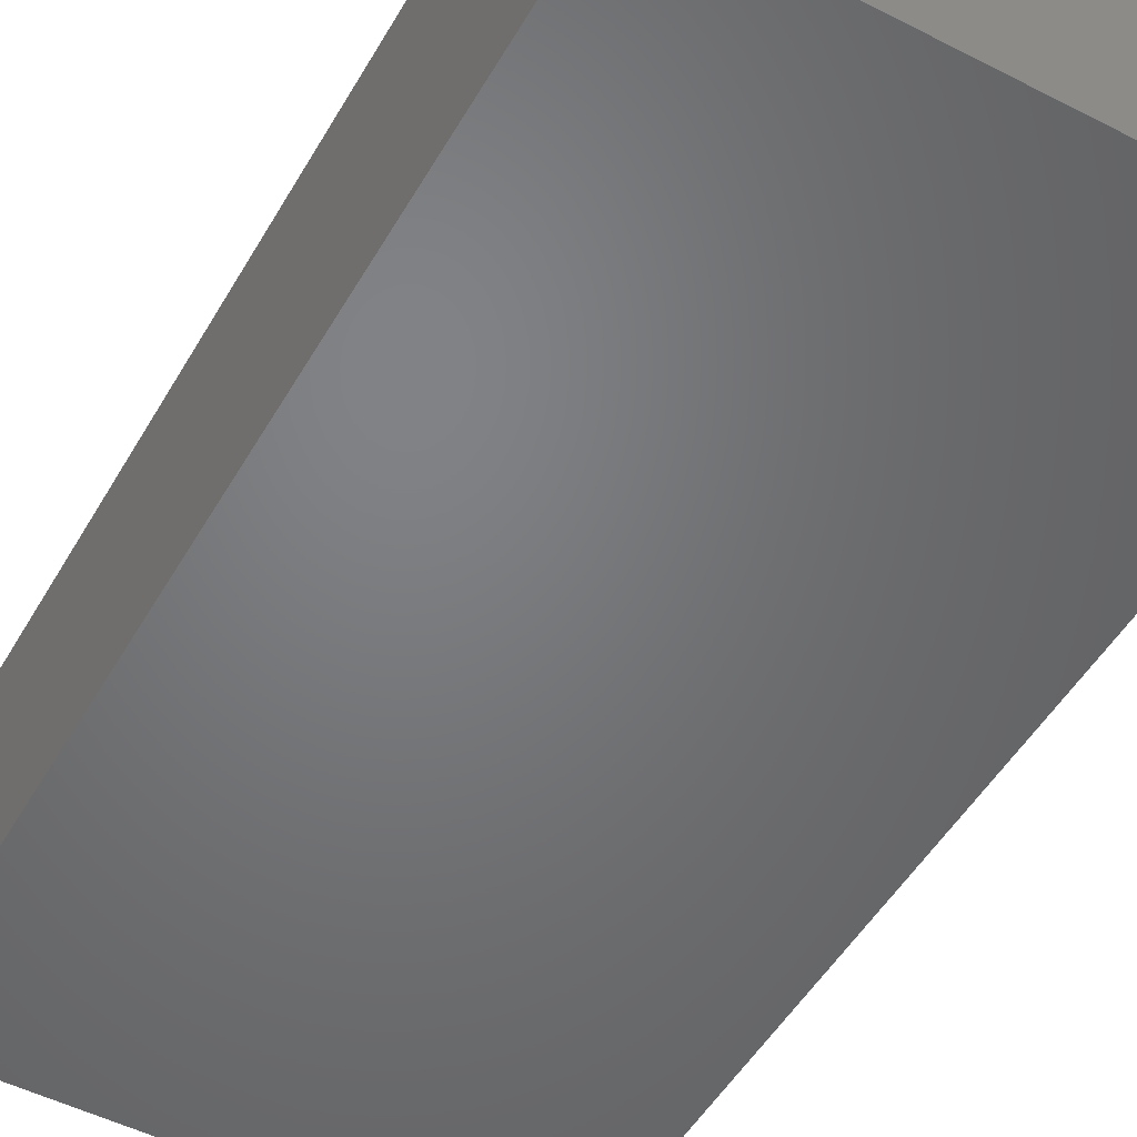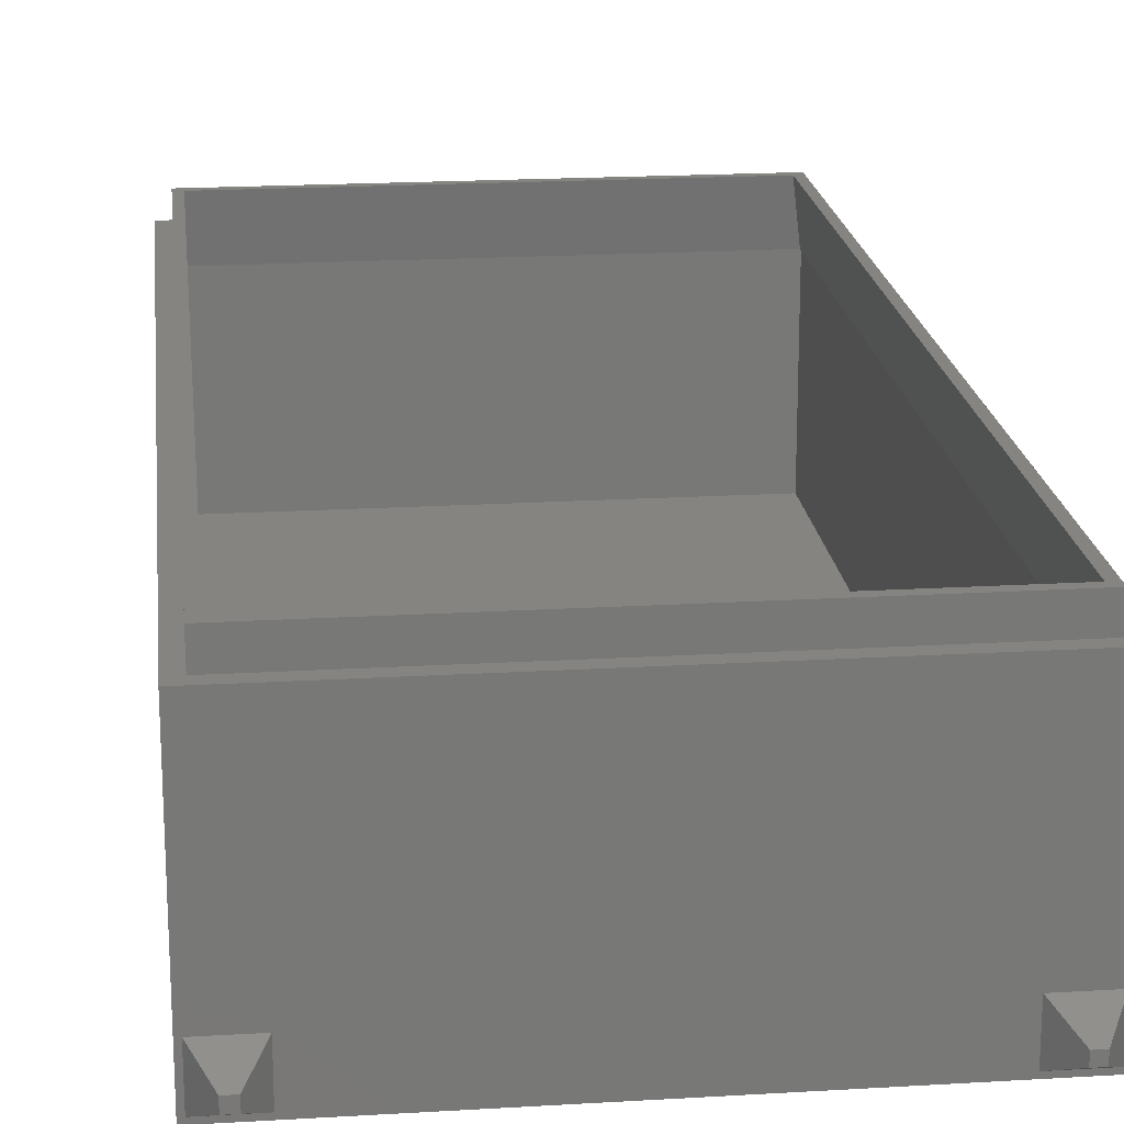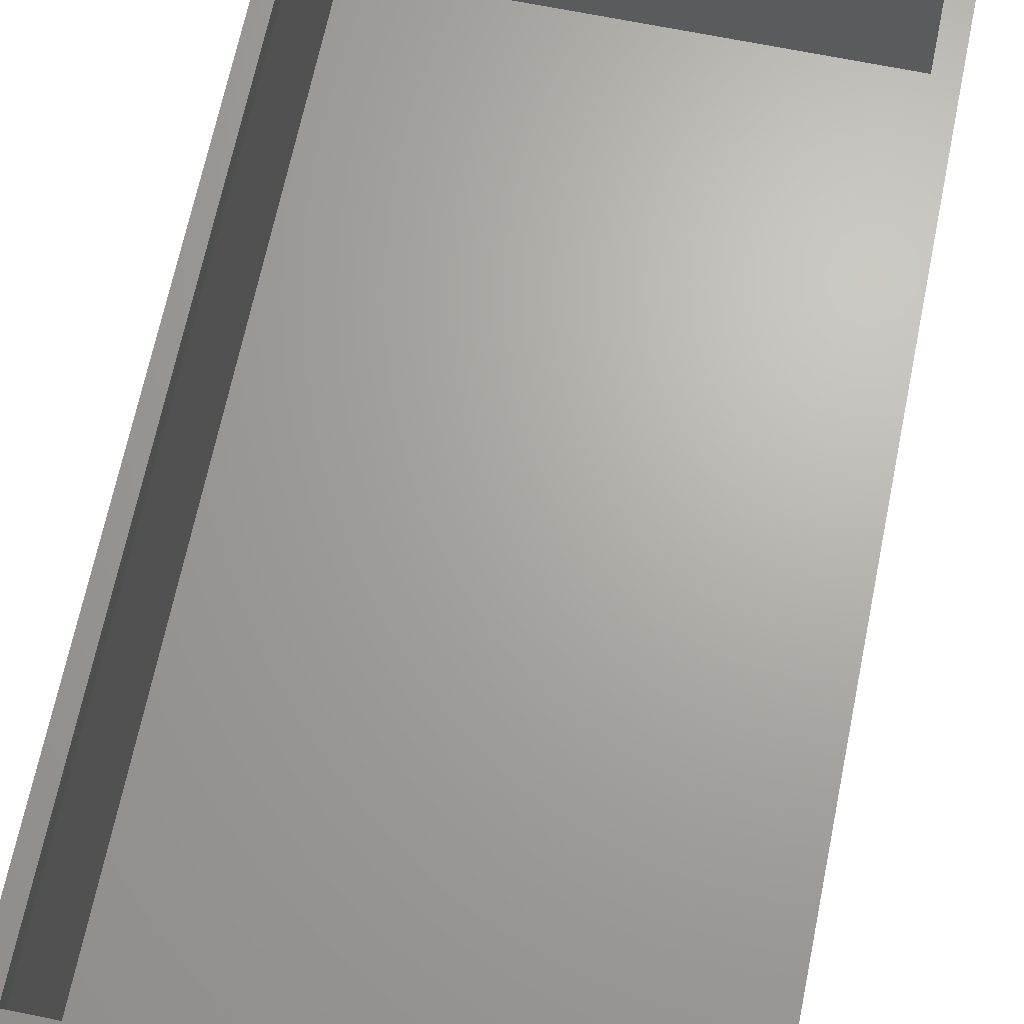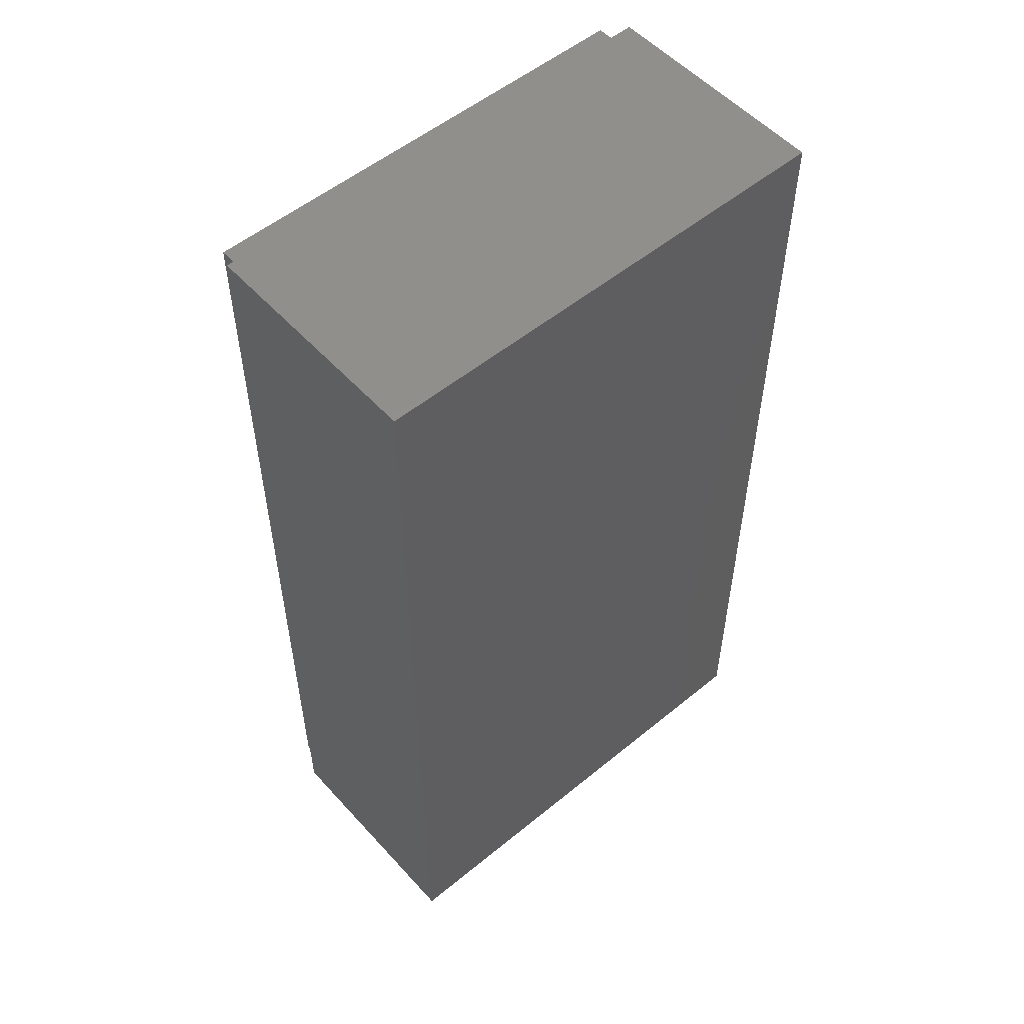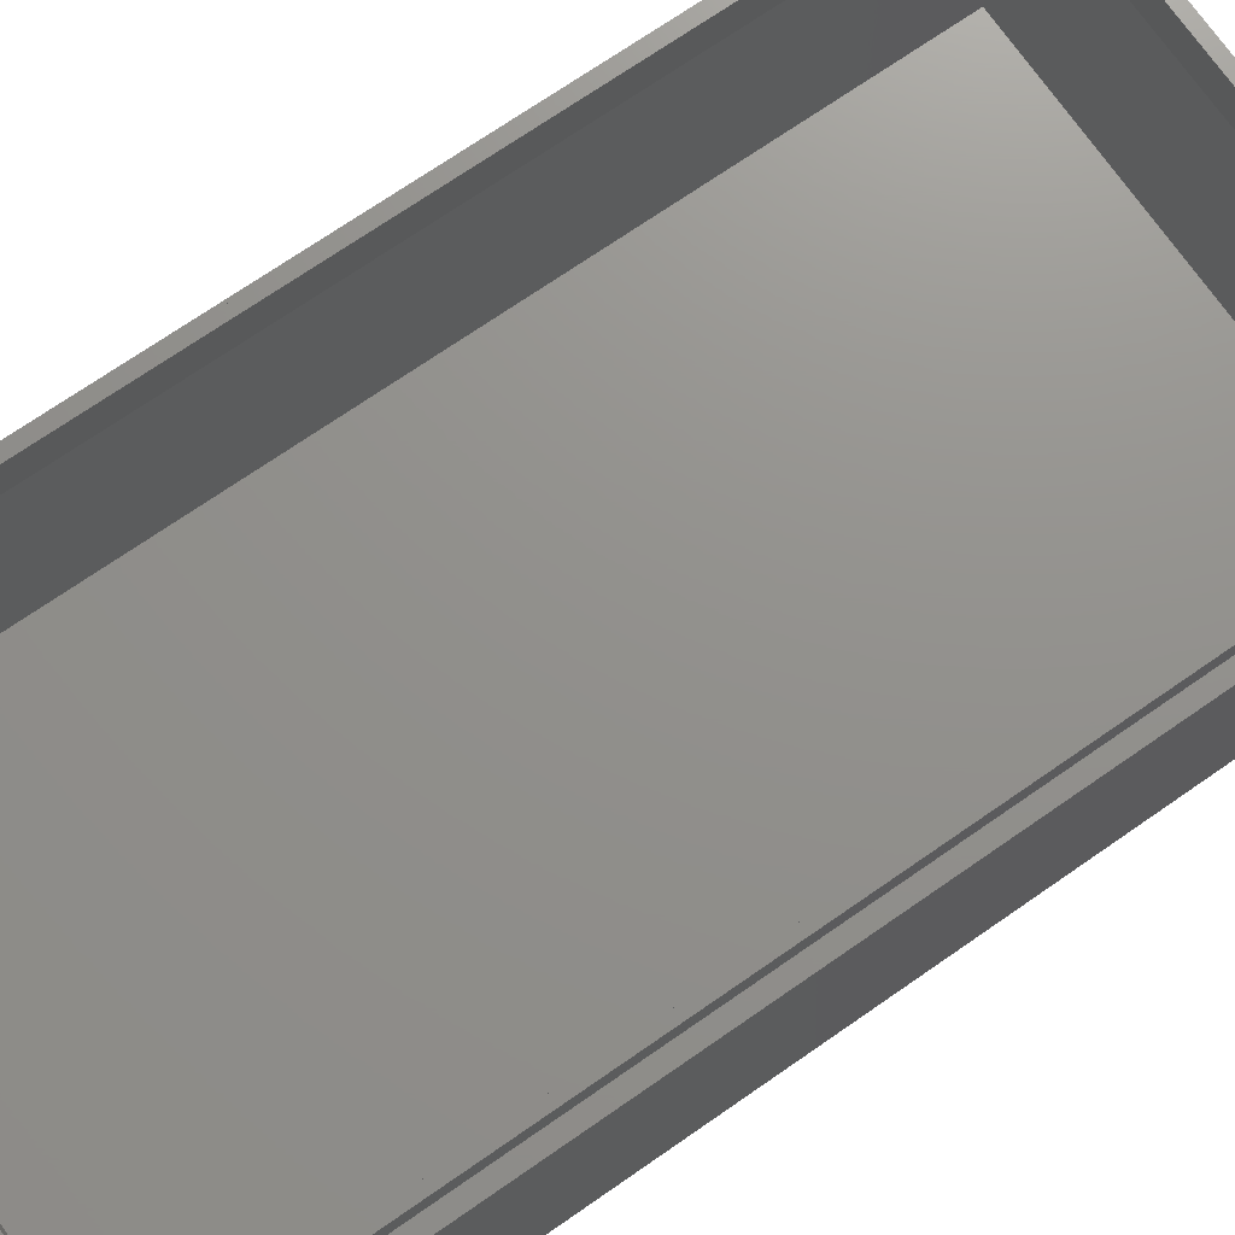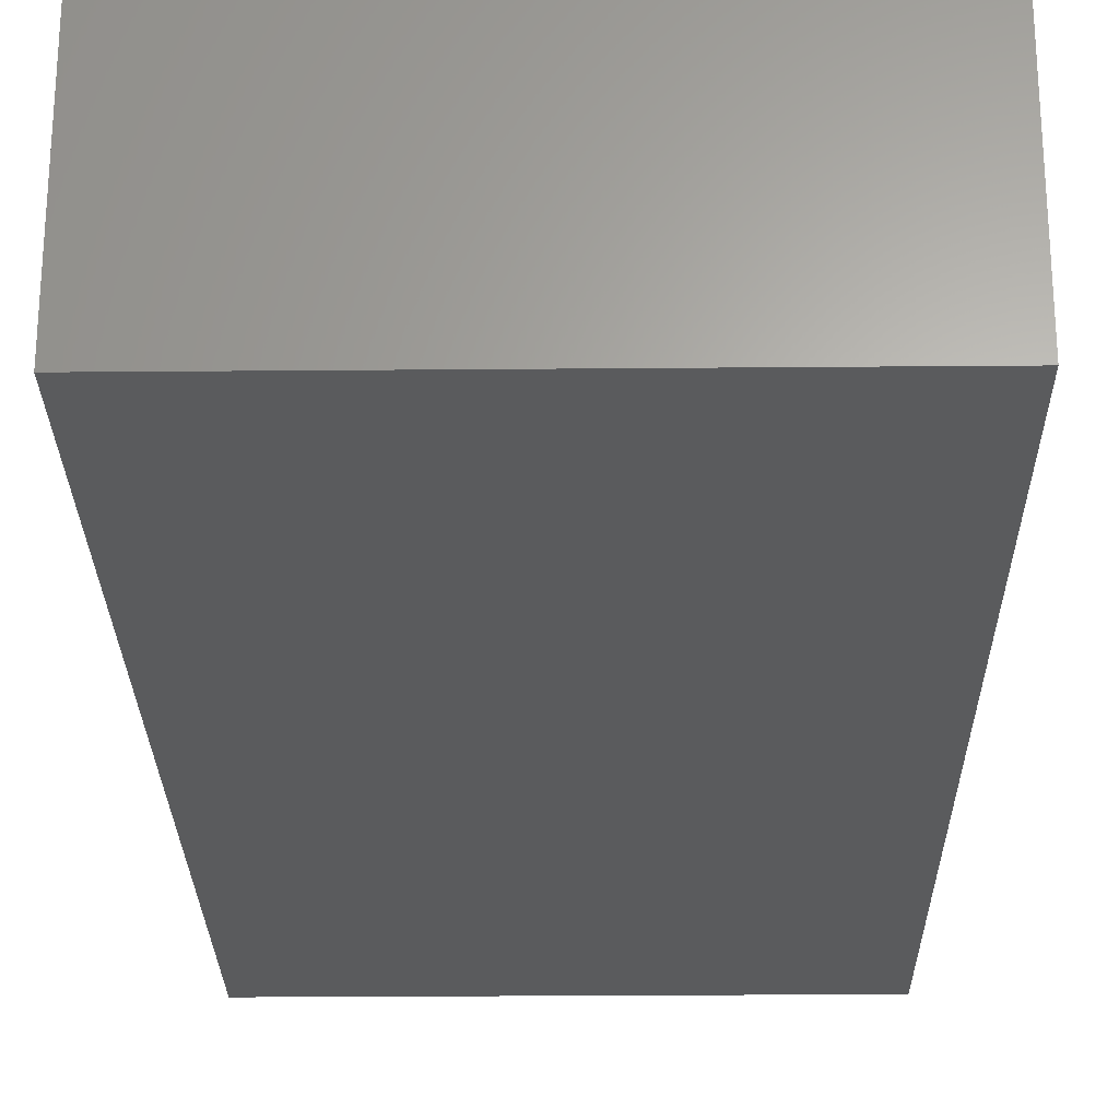
<metadata>
{"format":"stl","ext":"stl","renderer":"f3d","projection":"perspective","resolution":1024,"background":"white","views":[{"elev":-50.6,"azim":150.7,"up":"+Z"},{"elev":19.4,"azim":-6.4,"up":"+Z"},{"elev":66.8,"azim":11.6,"up":"+Z"},{"elev":53.8,"azim":138.9,"up":"+Y"},{"elev":72.1,"azim":-124.7,"up":"+Z"},{"elev":-25.7,"azim":-179.2,"up":"+Z"}]}
</metadata>
<code>
# stl→obj: 48 verts, 92 faces
v 175.5 7.01 53
v 176.5 7.01 11
v 285.5 7.01 53
v 175.5 7.01 0
v 176.5 7.01 1
v 186.5 7.01 1
v 284.5 7.01 1
v 284.5 7.01 11
v 285.5 7.01 -1.805e-13
v 186.5 7.01 11
v 274.5 7.01 11
v 274.5 7.01 1
v 175.5 217 0
v 175.5 217 53
v 285.5 217 -1.579e-13
v 285.5 217 53
v 280.6 0.009797 4.87
v 278.4 0.009797 4.87
v 280.6 0.009797 7.13
v 278.4 0.009797 7.13
v 180.3 0.009797 4.8
v 182.7 0.009797 7.2
v 180.3 0.009797 7.2
v 182.7 0.009797 4.8
v 178.5 214 3
v 282.5 10.01 3
v 282.5 214 3
v 178.5 10.01 3
v 282.5 214 53
v 178.5 214 53
v 178.5 10.01 53
v 282.5 10.01 53
v 178.5 214 59
v 282.5 214 59
v 178.5 10.01 59
v 282.5 10.01 59
v 280.5 212 59
v 180.5 212 59
v 180.5 12.01 59
v 280.5 12.01 59
v 178.7 213.7 46
v 178.7 10.23 46
v 178.5 10.01 46
v 178.5 214 46
v 282.3 10.23 46
v 282.5 214 46
v 282.5 10.01 46
v 282.3 213.7 46
f 1 2 3
f 2 1 4
f 2 4 5
f 5 4 6
f 6 4 7
f 3 8 9
f 8 3 10
f 10 3 2
f 8 10 11
f 9 8 7
f 9 7 4
f 6 11 10
f 11 6 12
f 12 6 7
f 1 13 4
f 13 1 14
f 15 14 16
f 14 15 13
f 17 12 7
f 12 17 18
f 7 19 17
f 19 7 8
f 20 12 18
f 12 20 11
f 11 19 8
f 19 11 20
f 4 15 9
f 15 4 13
f 20 17 19
f 17 20 18
f 21 22 23
f 22 21 24
f 23 5 21
f 5 23 2
f 24 5 6
f 5 24 21
f 6 22 24
f 22 6 10
f 2 22 10
f 22 2 23
f 25 26 27
f 26 25 28
f 16 29 3
f 29 16 14
f 29 14 30
f 30 14 31
f 3 32 1
f 32 3 29
f 1 32 31
f 1 31 14
f 15 3 9
f 3 15 16
f 29 33 34
f 33 29 30
f 33 31 35
f 31 33 30
f 31 36 35
f 36 31 32
f 29 36 32
f 36 29 34
f 34 37 36
f 37 34 33
f 37 33 38
f 38 33 39
f 36 40 35
f 40 36 37
f 35 40 39
f 35 39 33
f 41 39 42
f 39 41 38
f 25 43 28
f 43 25 44
f 43 41 42
f 41 43 44
f 45 46 47
f 46 45 48
f 47 28 43
f 28 47 26
f 47 27 26
f 27 47 46
f 40 48 45
f 48 40 37
f 43 45 47
f 45 43 42
f 40 42 39
f 42 40 45
f 38 48 37
f 48 38 41
f 48 44 46
f 44 48 41
f 25 46 44
f 46 25 27

</code>
